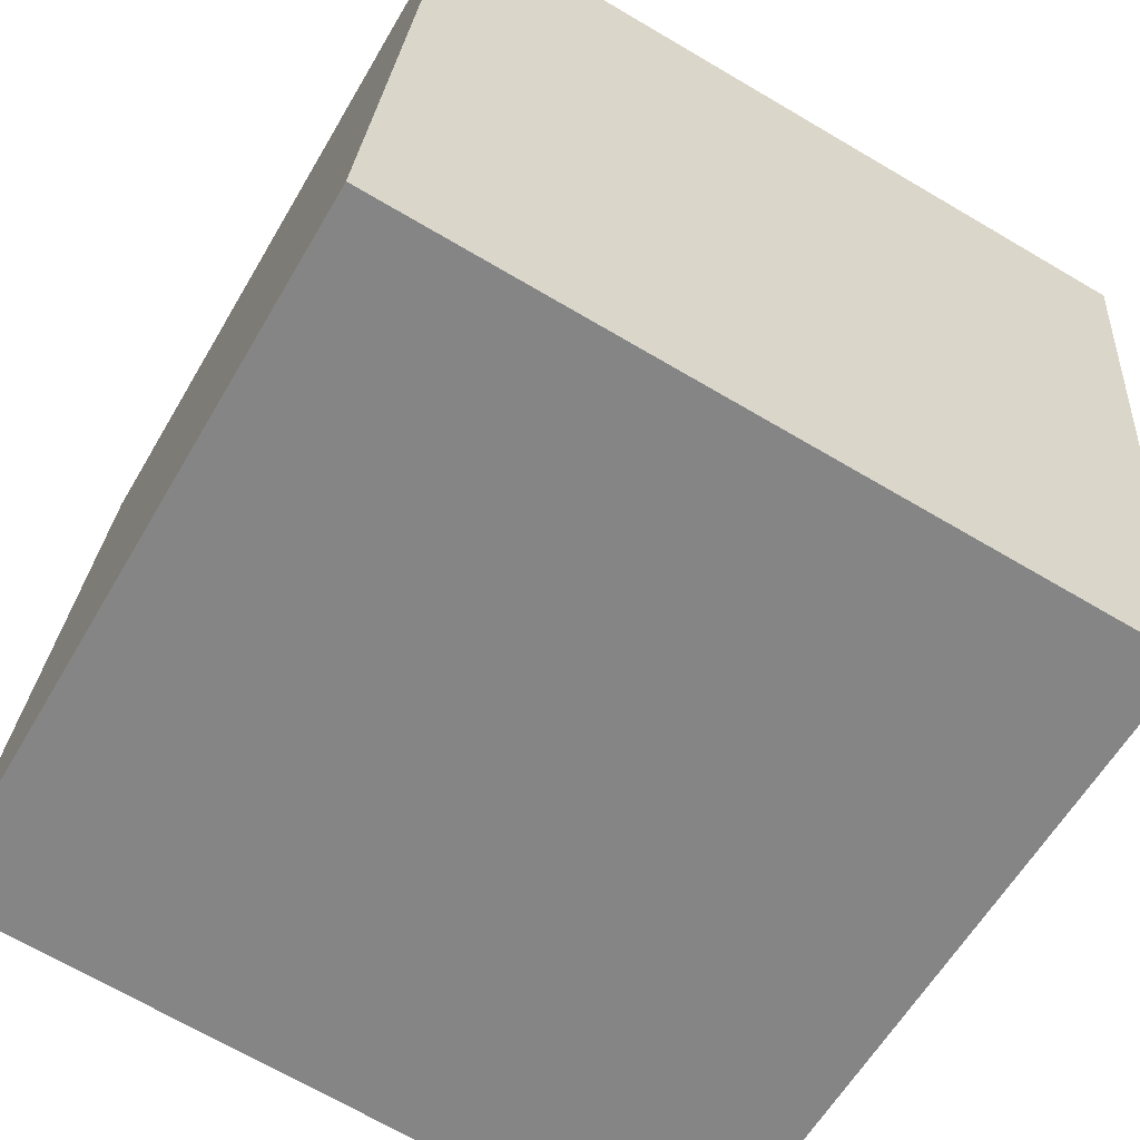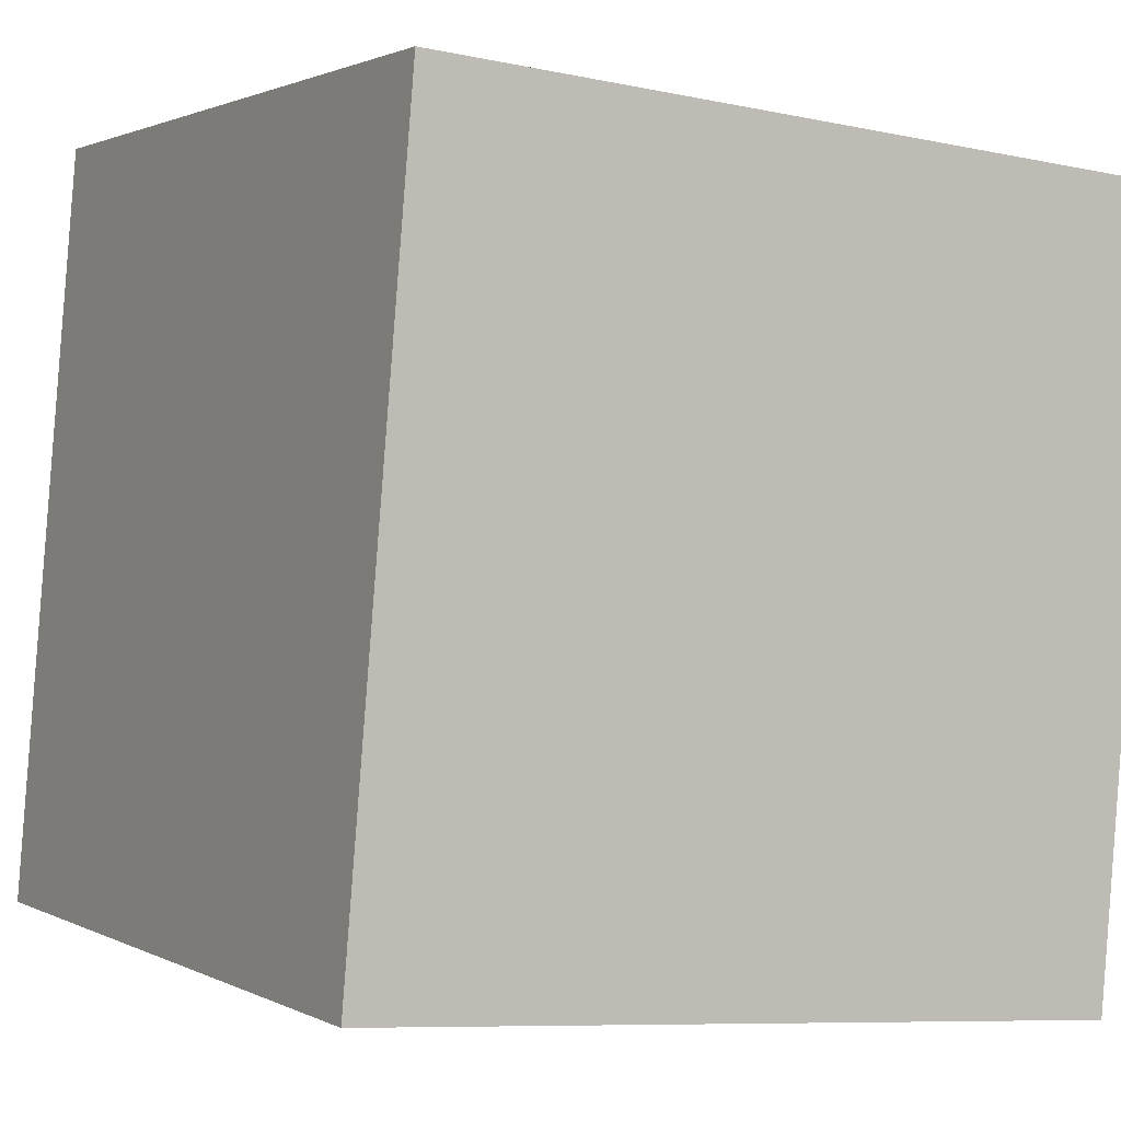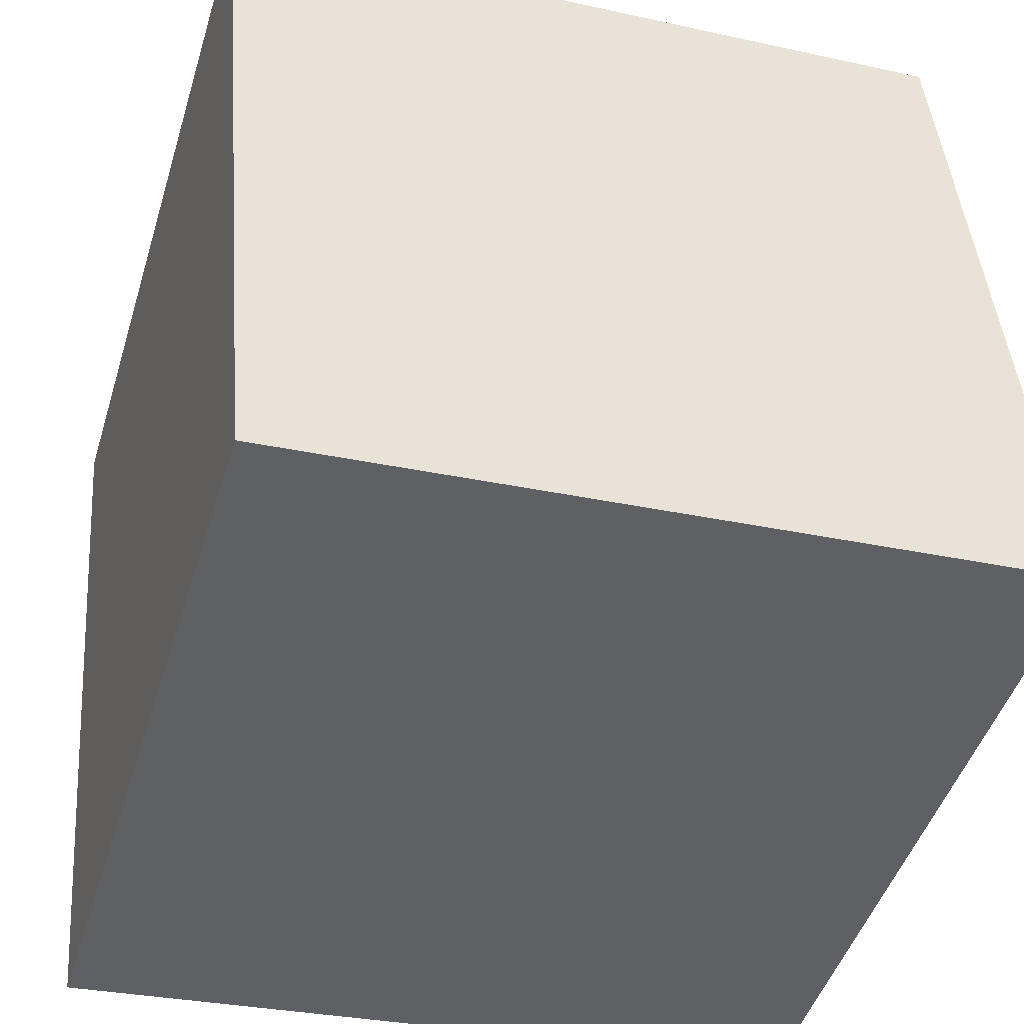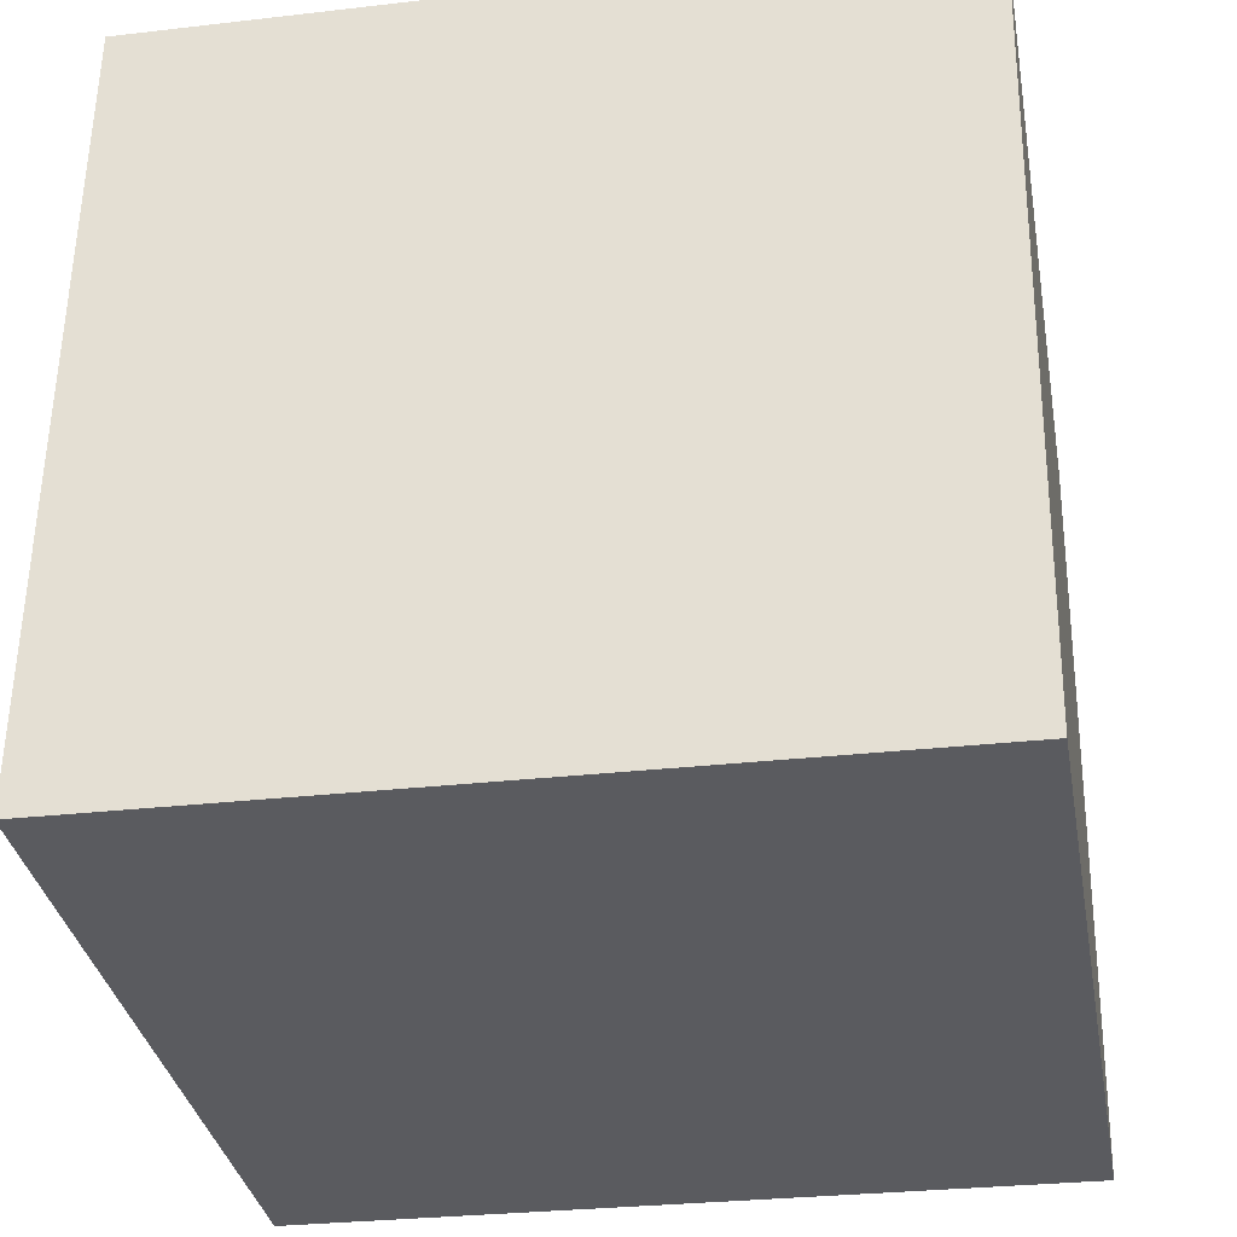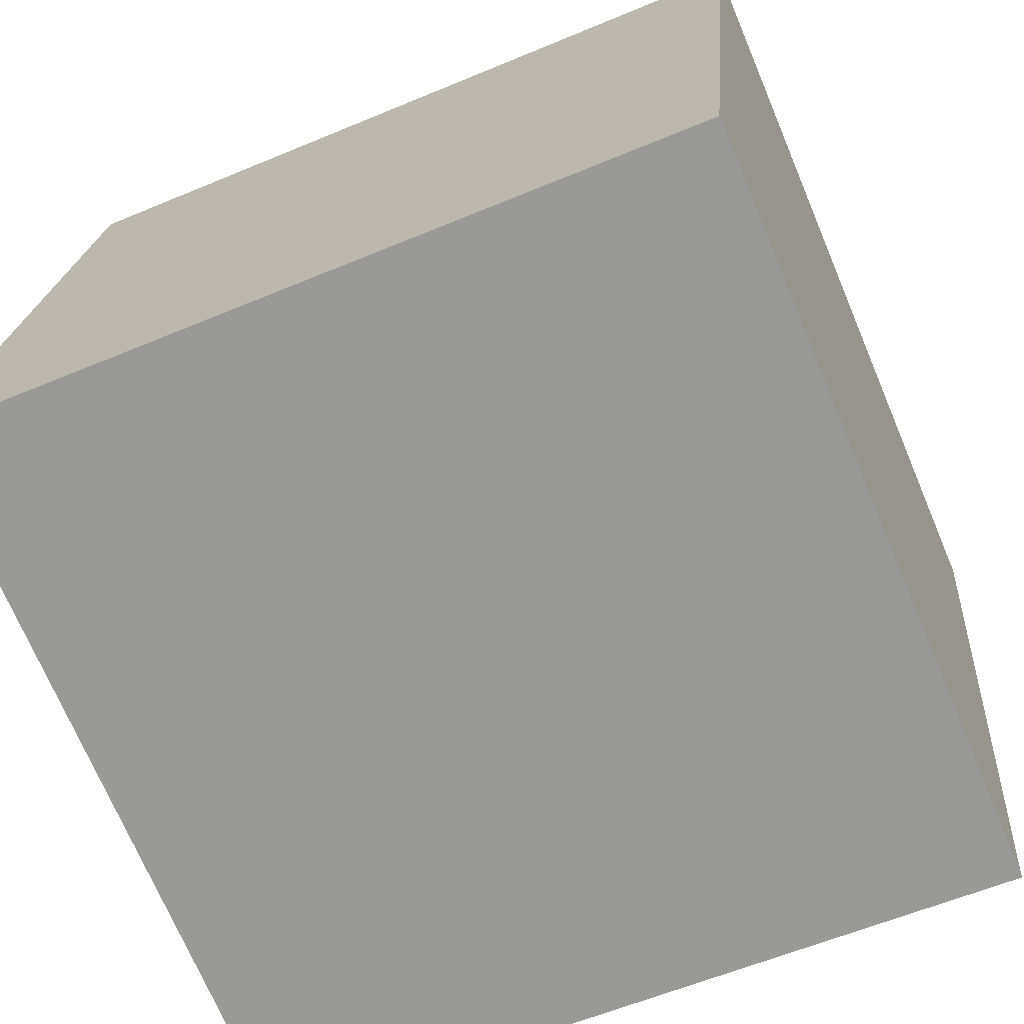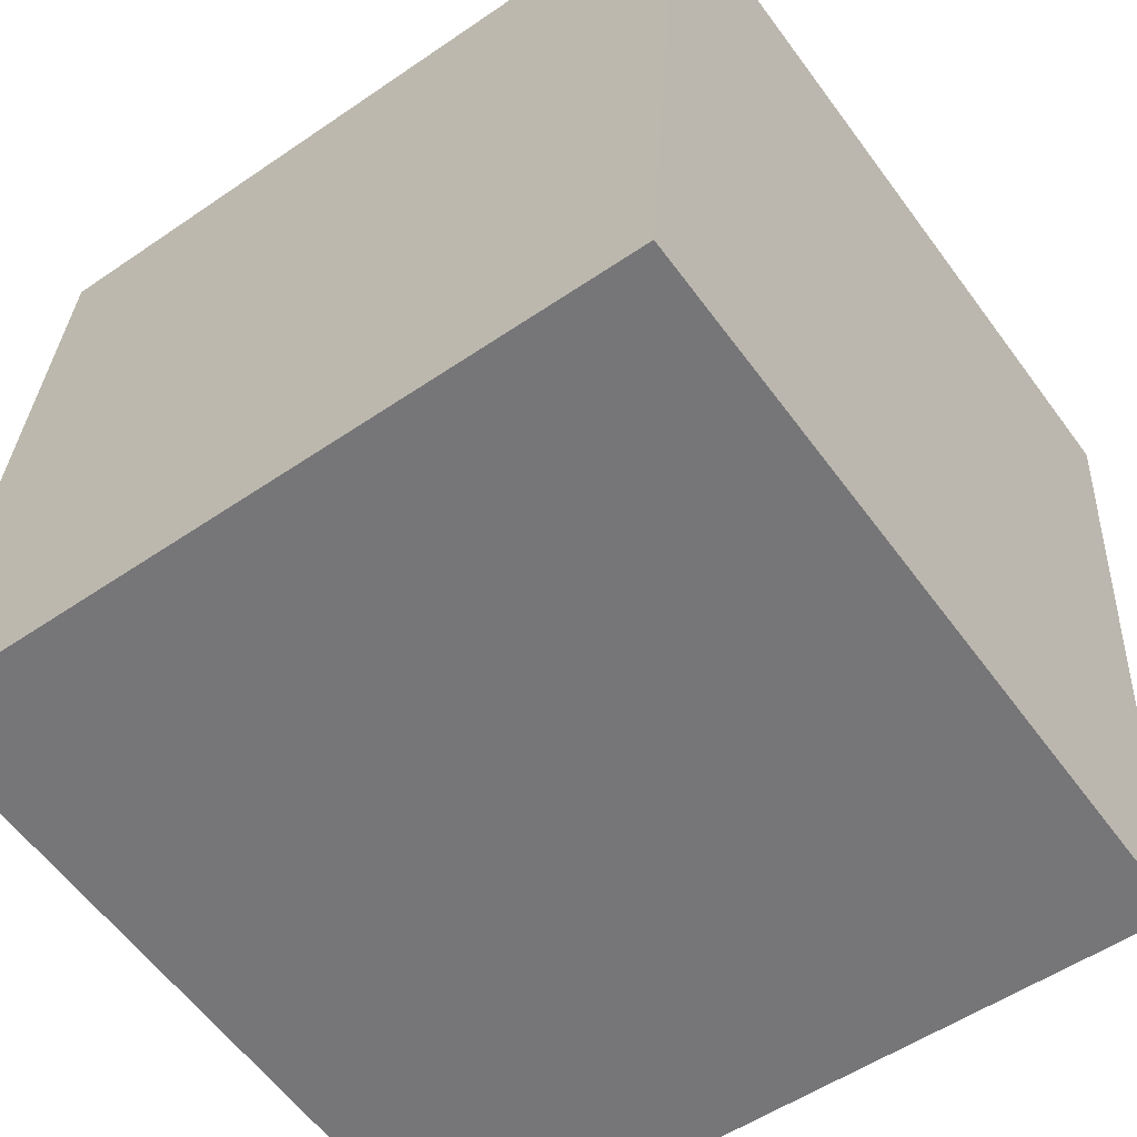
<metadata>
{"format":"obj","ext":"obj","renderer":"f3d","projection":"perspective","resolution":1024,"background":"white","views":[{"elev":-60.1,"azim":-120.0,"up":"+Y"},{"elev":1.2,"azim":-119.7,"up":"+Y"},{"elev":-46.8,"azim":73.4,"up":"+Z"},{"elev":-28.5,"azim":-169.8,"up":"+Z"},{"elev":-71.4,"azim":-66.9,"up":"+Z"},{"elev":-53.6,"azim":-143.7,"up":"+Y"}]}
</metadata>
<code>
v 0.7208 0.3282 -0.2959
v 0.7191 0.7268 -0.2627
v 0.7192 0.6935 0.1359
v 0.7208 0.3282 -0.2959
v 0.7192 0.6935 0.1359
v 0.7209 0.2949 0.1027
v 0.3208 0.3265 -0.2959
v 0.3209 0.2932 0.1027
v 0.3192 0.6918 0.1359
v 0.3208 0.3265 -0.2959
v 0.3192 0.6918 0.1359
v 0.3191 0.7251 -0.2627
v 0.7208 0.3282 -0.2959
v 0.3208 0.3265 -0.2959
v 0.3191 0.7251 -0.2627
v 0.7208 0.3282 -0.2959
v 0.3191 0.7251 -0.2627
v 0.7191 0.7268 -0.2627
v 0.7191 0.7268 -0.2627
v 0.3191 0.7251 -0.2627
v 0.3192 0.6918 0.1359
v 0.7191 0.7268 -0.2627
v 0.3192 0.6918 0.1359
v 0.7192 0.6935 0.1359
v 0.7192 0.6935 0.1359
v 0.3192 0.6918 0.1359
v 0.3209 0.2932 0.1027
v 0.7192 0.6935 0.1359
v 0.3209 0.2932 0.1027
v 0.7209 0.2949 0.1027
v 0.3208 0.3265 -0.2959
v 0.7208 0.3282 -0.2959
v 0.7209 0.2949 0.1027
v 0.3208 0.3265 -0.2959
v 0.7209 0.2949 0.1027
v 0.3209 0.2932 0.1027
f 1 2 3
f 4 5 6
f 7 8 9
f 10 11 12
f 13 14 15
f 16 17 18
f 19 20 21
f 22 23 24
f 25 26 27
f 28 29 30
f 31 32 33
f 34 35 36

</code>
